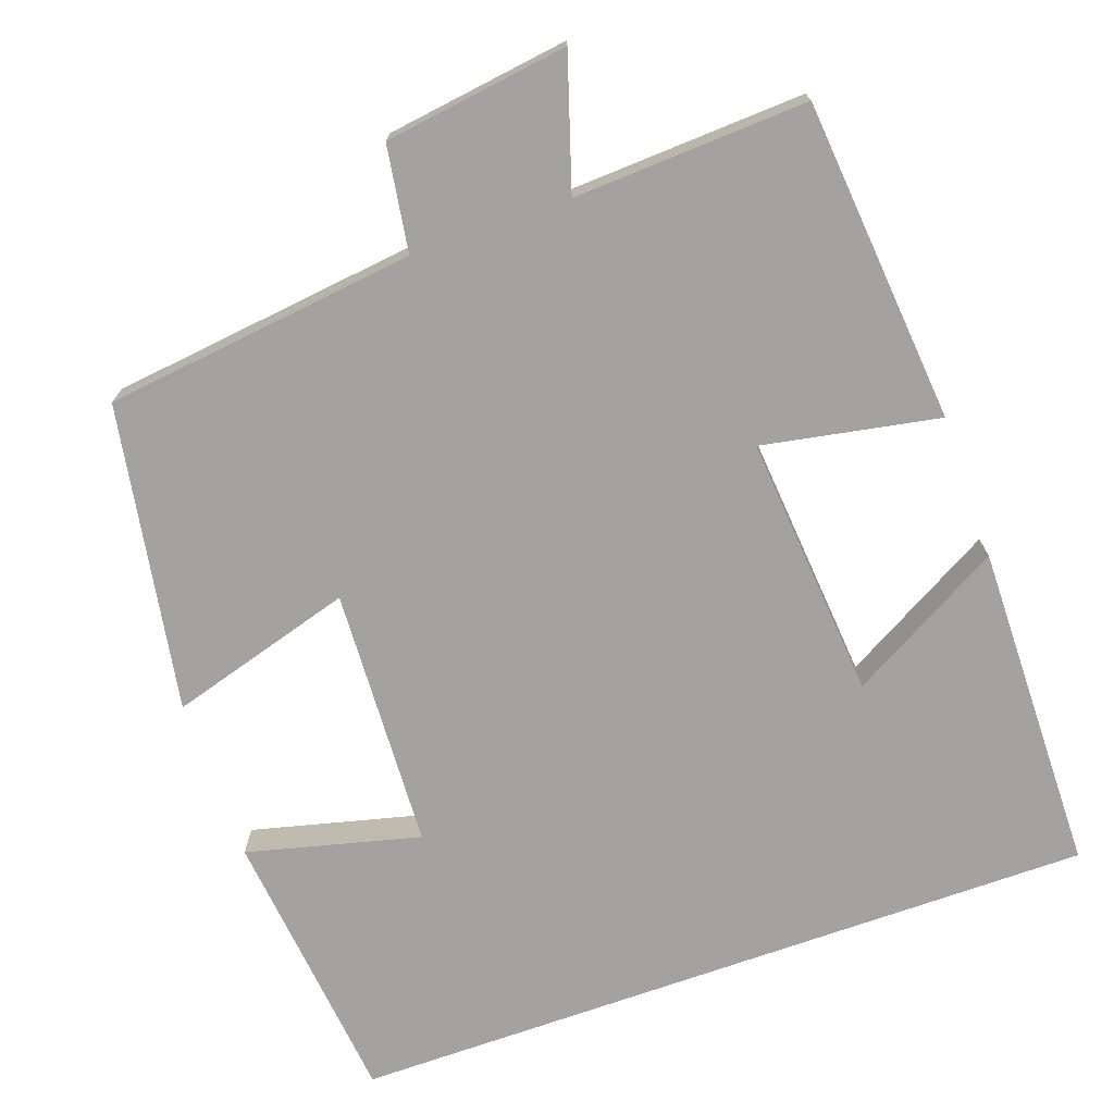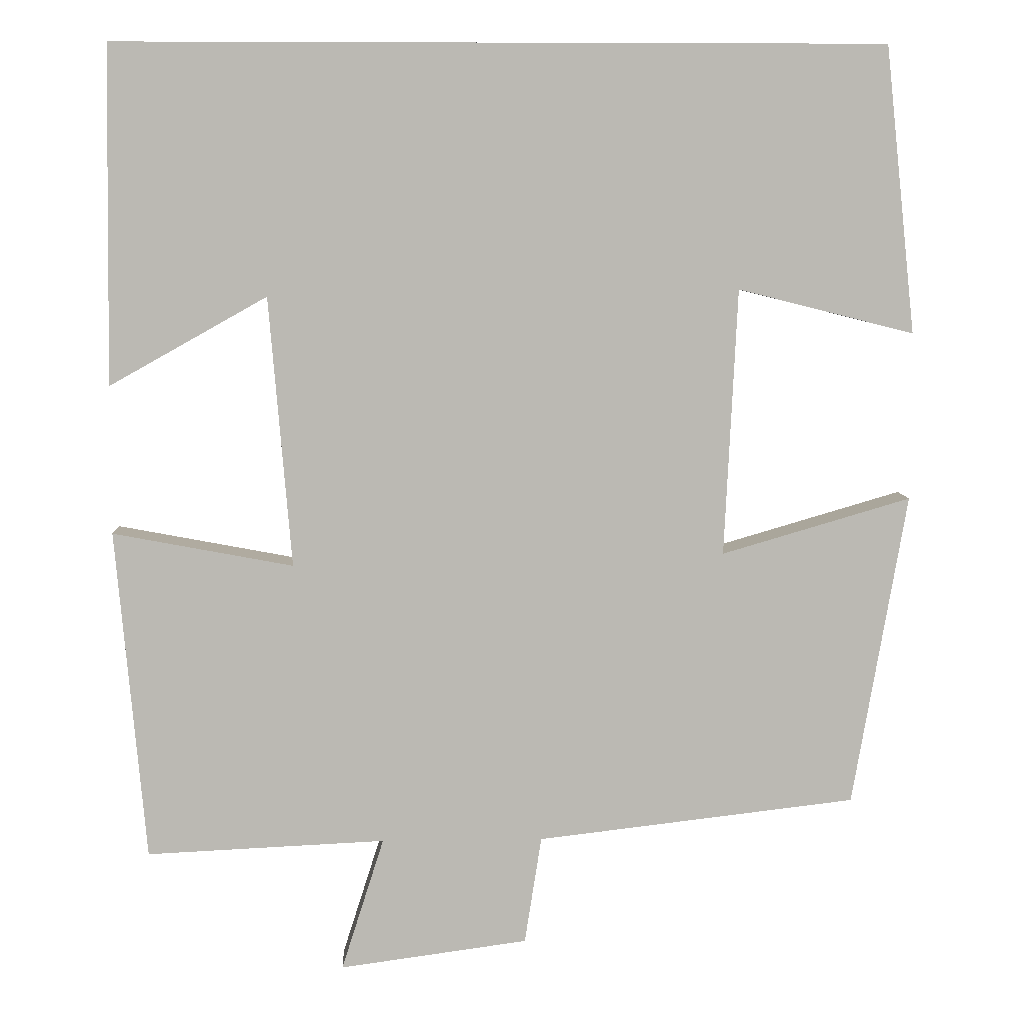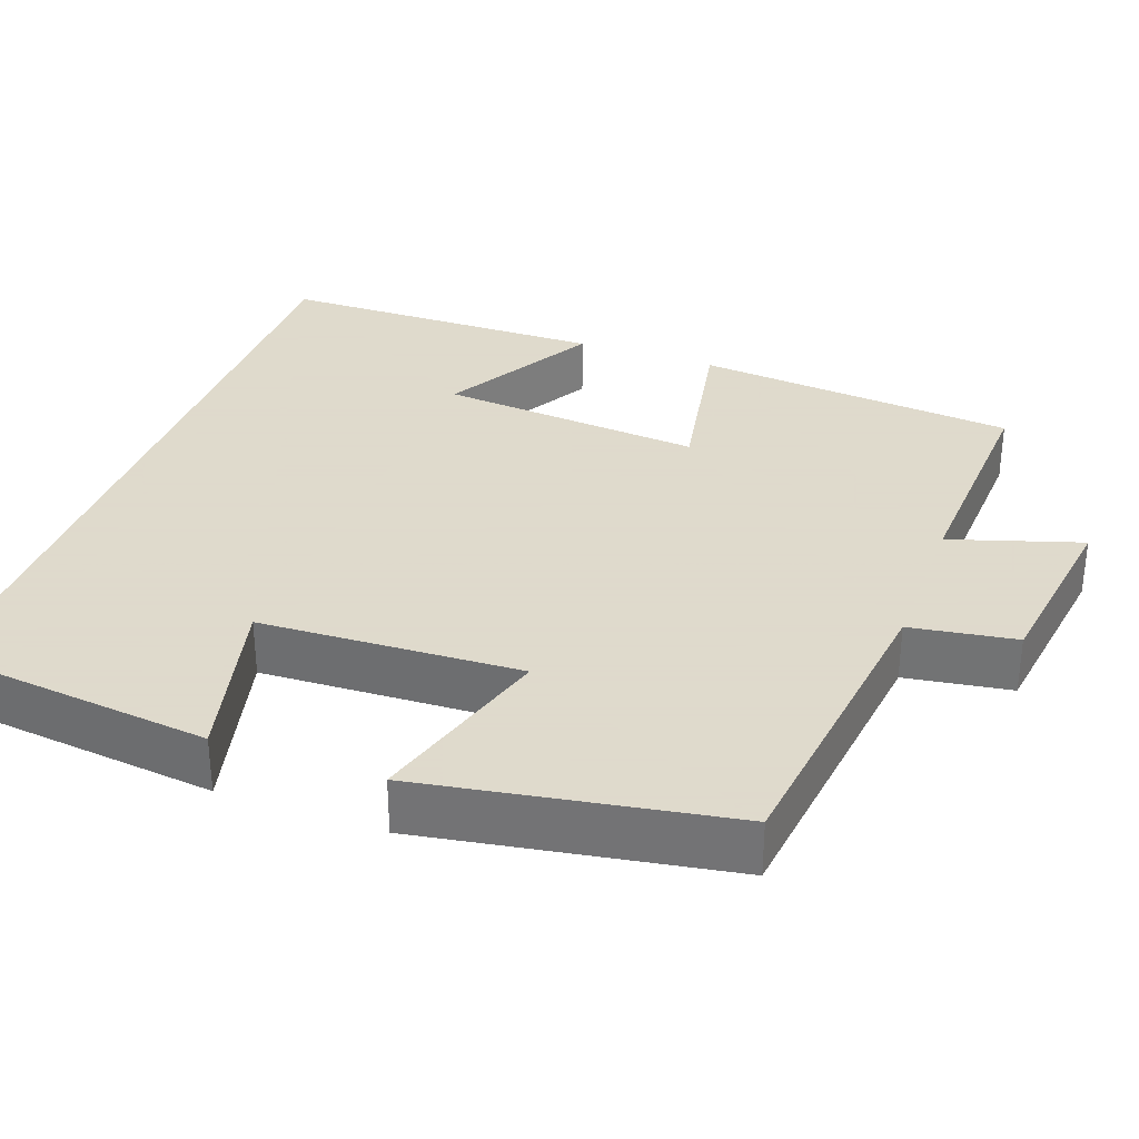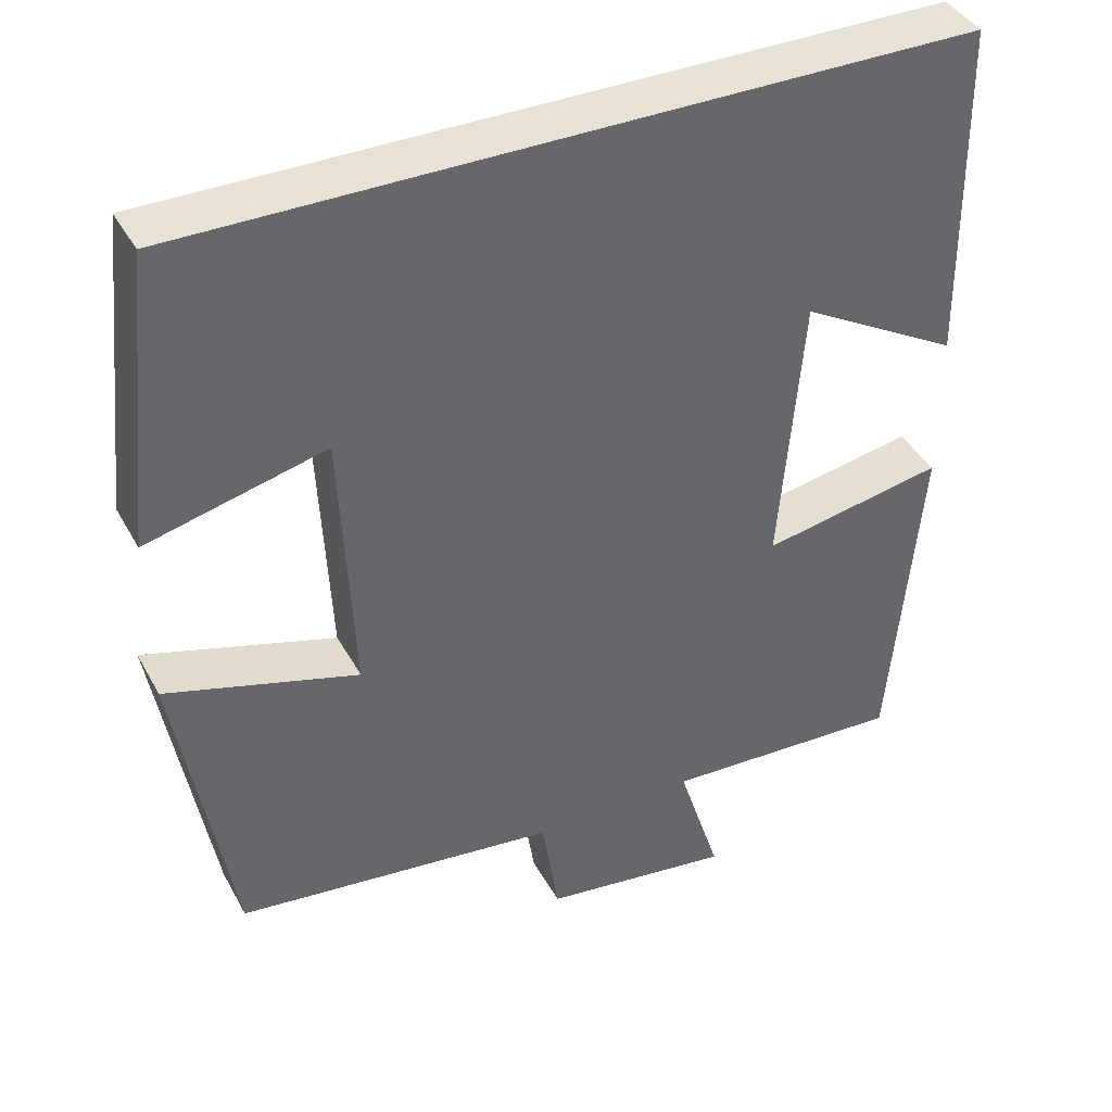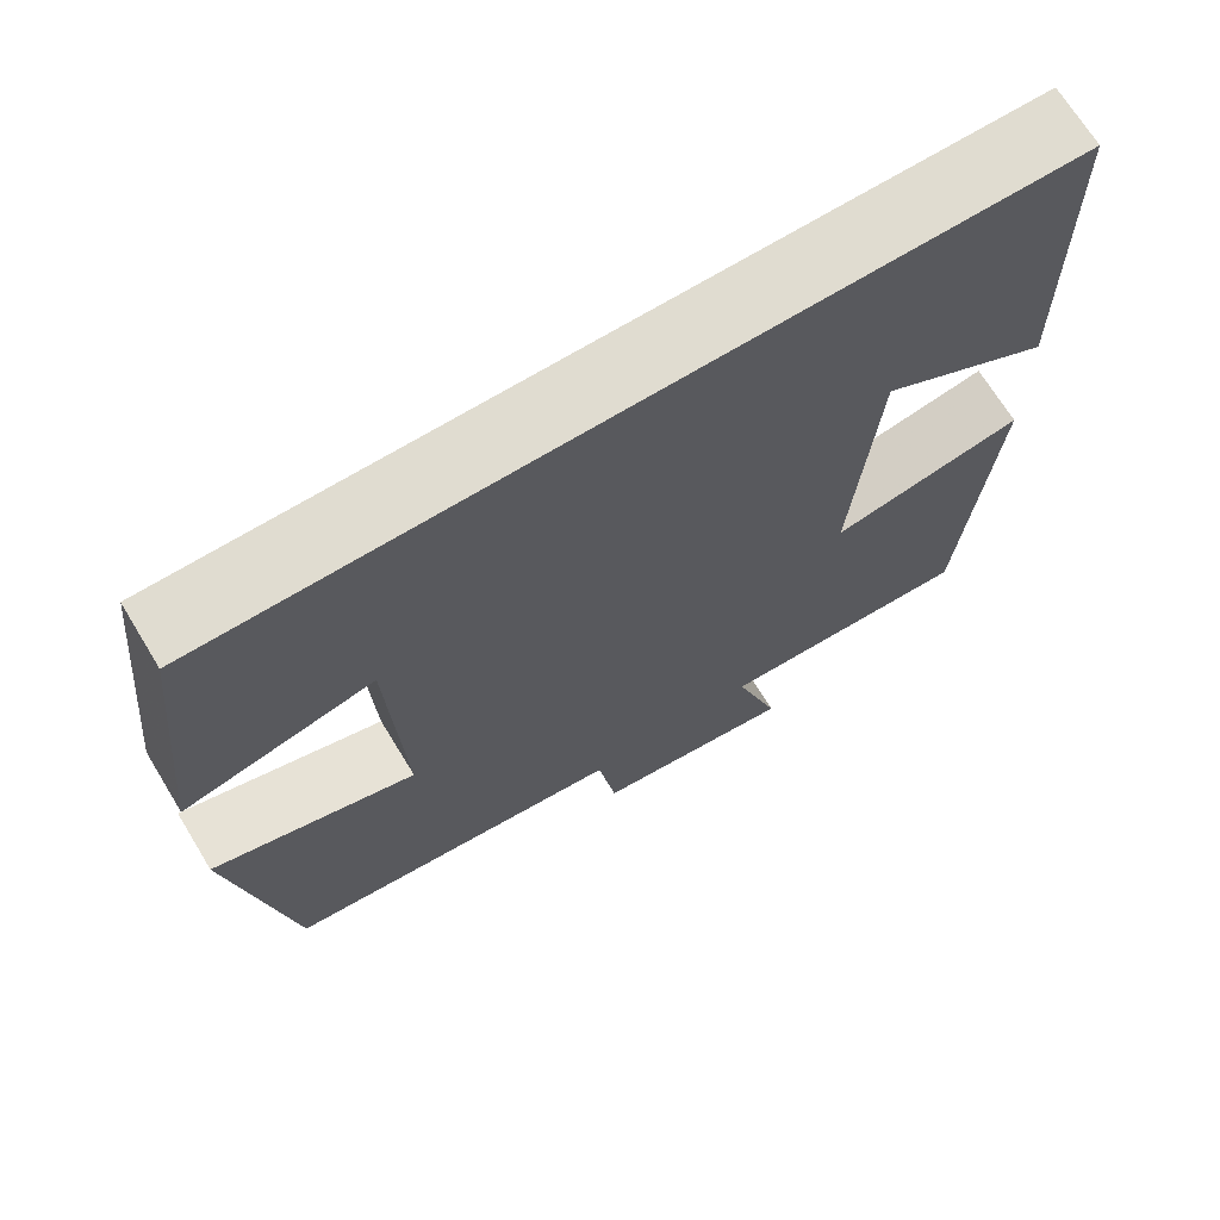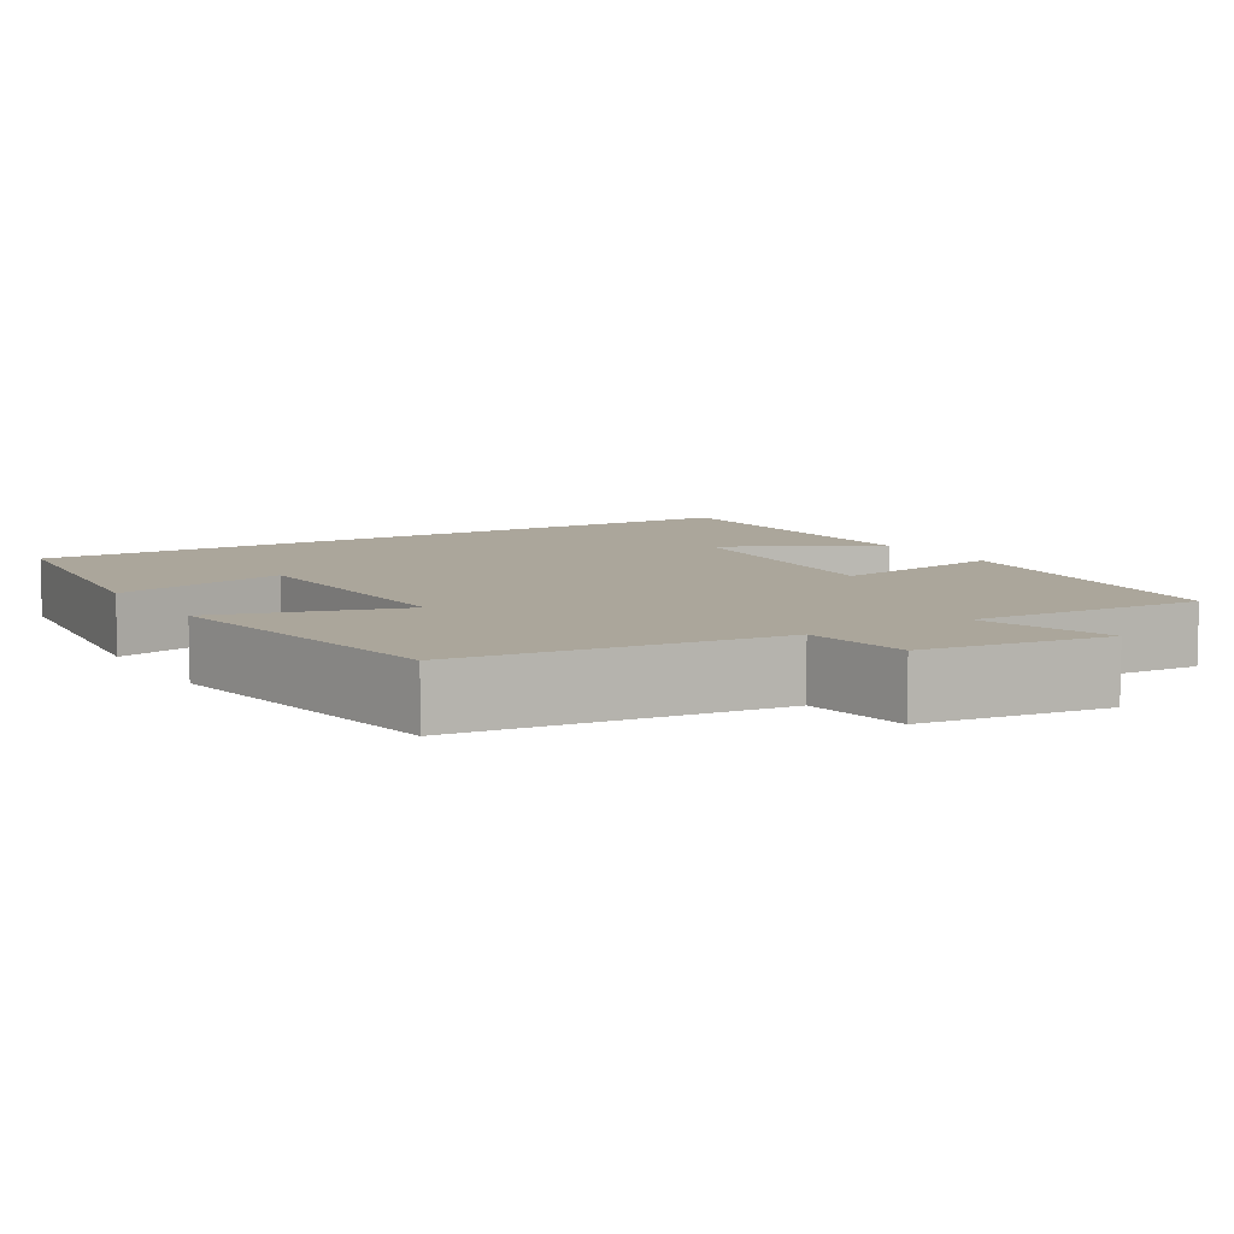
<metadata>
{"format":"obj","ext":"obj","renderer":"f3d","projection":"perspective","resolution":1024,"background":"white","views":[{"elev":-72.7,"azim":-160.5,"up":"+Y"},{"elev":7.3,"azim":-2.4,"up":"+Z"},{"elev":32.4,"azim":110.1,"up":"+Y"},{"elev":40.3,"azim":153.5,"up":"+Z"},{"elev":69.5,"azim":148.6,"up":"+Z"},{"elev":7.9,"azim":148.9,"up":"+Y"}]}
</metadata>
<code>
v 0.433 0.07 -0.453
v 0.036 0.07 -0.5
v 0.015 0.07 -0.634
v -0.219 0.07 -0.666
v -0.166 0.07 -0.5
v -0.463 0.07 -0.514
v -0.5 0.07 -0.103
v -0.276 0.07 -0.145
v -0.304 0.07 0.191
v -0.5 0.07 0.081
v -0.494 0.07 0.5
v 0.462 0.07 0.5
v 0.5 0.07 0.144
v 0.281 0.07 0.199
v 0.265 0.07 -0.133
v 0.5 0.07 -0.064
v 0.433 0 -0.453
v 0.036 0 -0.5
v 0.015 0 -0.634
v -0.219 0 -0.666
v -0.166 0 -0.5
v -0.463 0 -0.514
v -0.5 0 -0.103
v -0.276 0 -0.145
v -0.304 0 0.191
v -0.5 0 0.081
v -0.494 0 0.5
v 0.462 0 0.5
v 0.5 0 0.144
v 0.281 0 0.199
v 0.265 0 -0.133
v 0.5 0 -0.064
f 15 16 1 2
f 14 15 2
f 11 12 13 14
f 9 10 11
f 9 11 14
f 8 9 14 2
f 5 6 7 8
f 2 3 4 5
f 2 5 8
f 18 17 32 31
f 18 31 30
f 30 29 28 27
f 27 26 25
f 30 27 25
f 18 30 25 24
f 24 23 22 21
f 21 20 19 18
f 24 21 18
f 1 17 18 2
f 2 18 19 3
f 3 19 20 4
f 4 20 21 5
f 5 21 22 6
f 6 22 23 7
f 7 23 24 8
f 8 24 25 9
f 9 25 26 10
f 10 26 27 11
f 11 27 28 12
f 12 28 29 13
f 13 29 30 14
f 14 30 31 15
f 15 31 32 16
f 16 32 17 1

</code>
